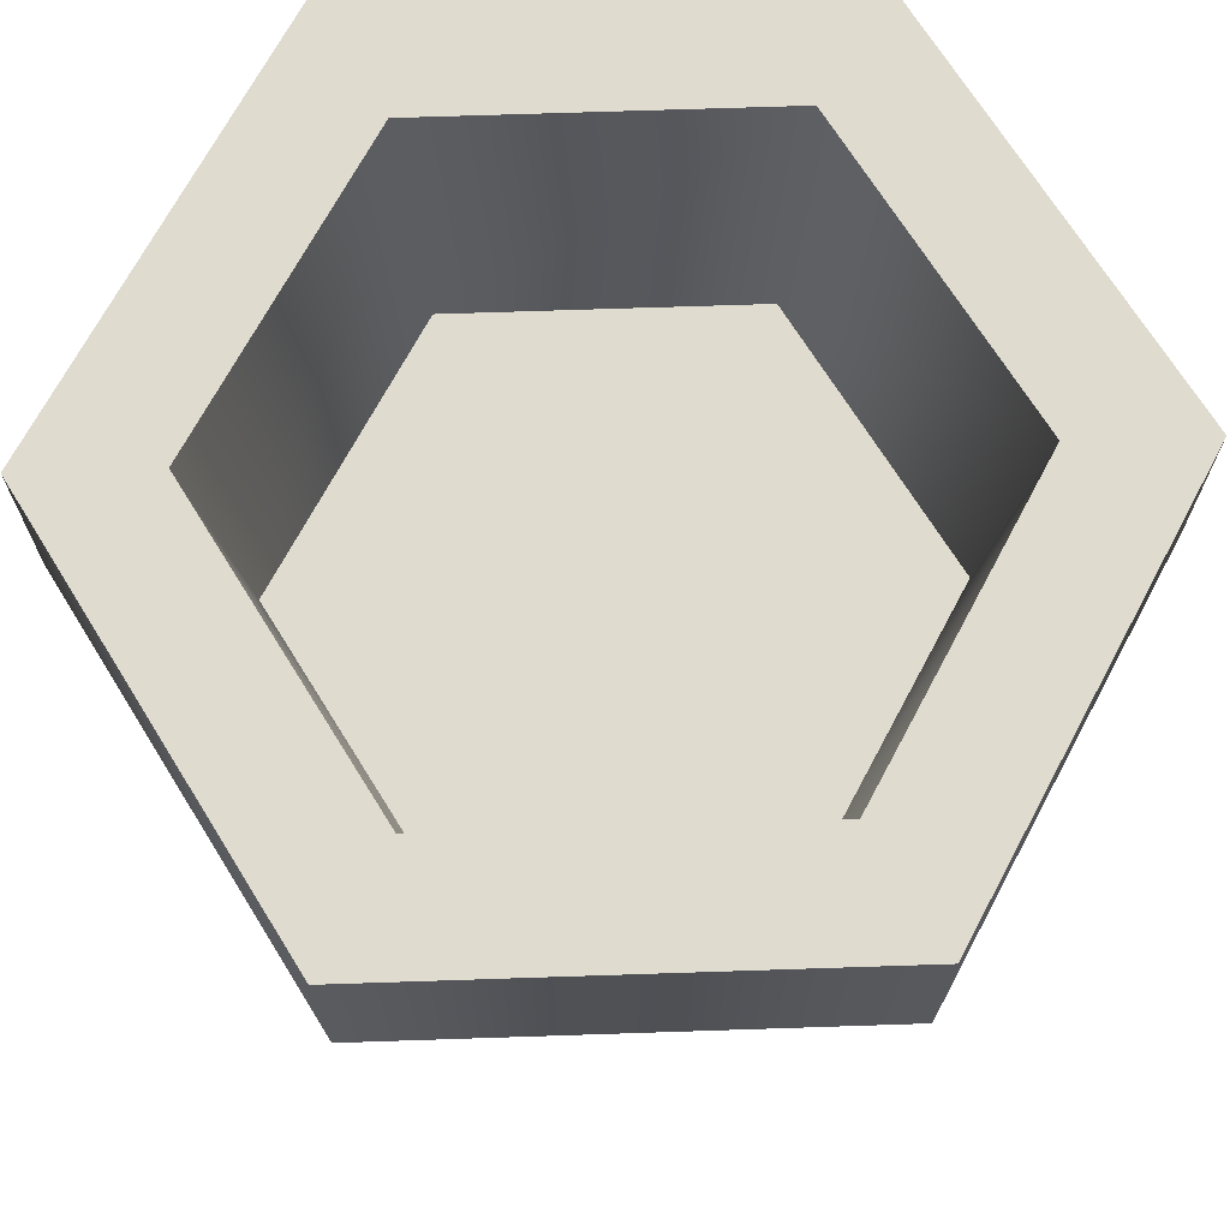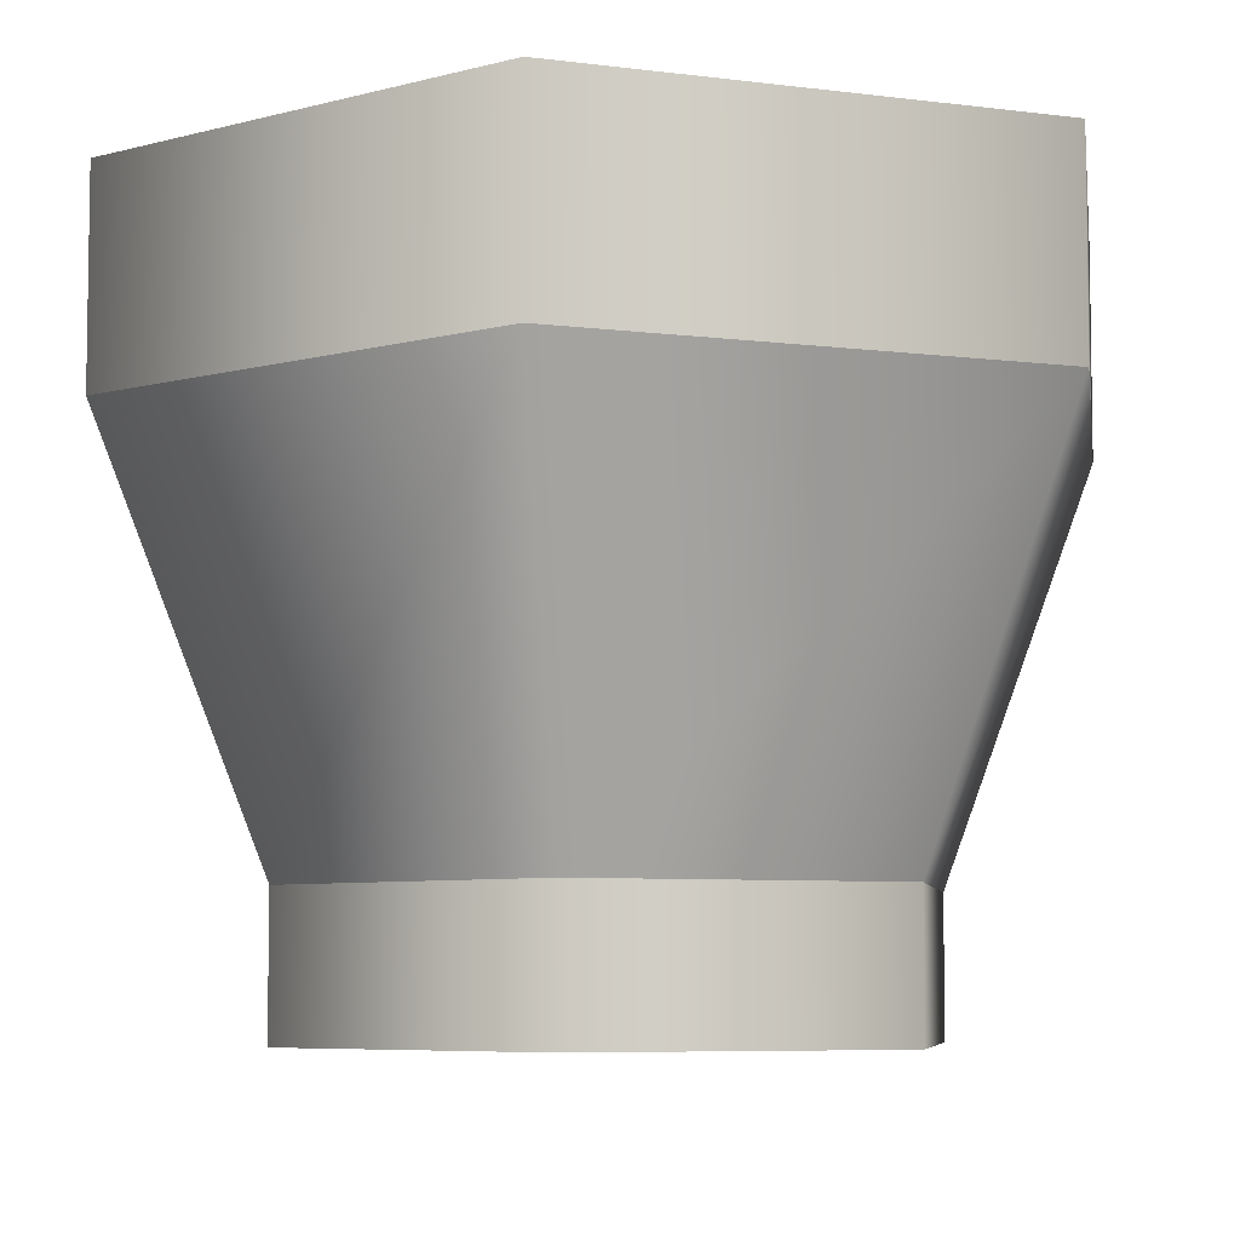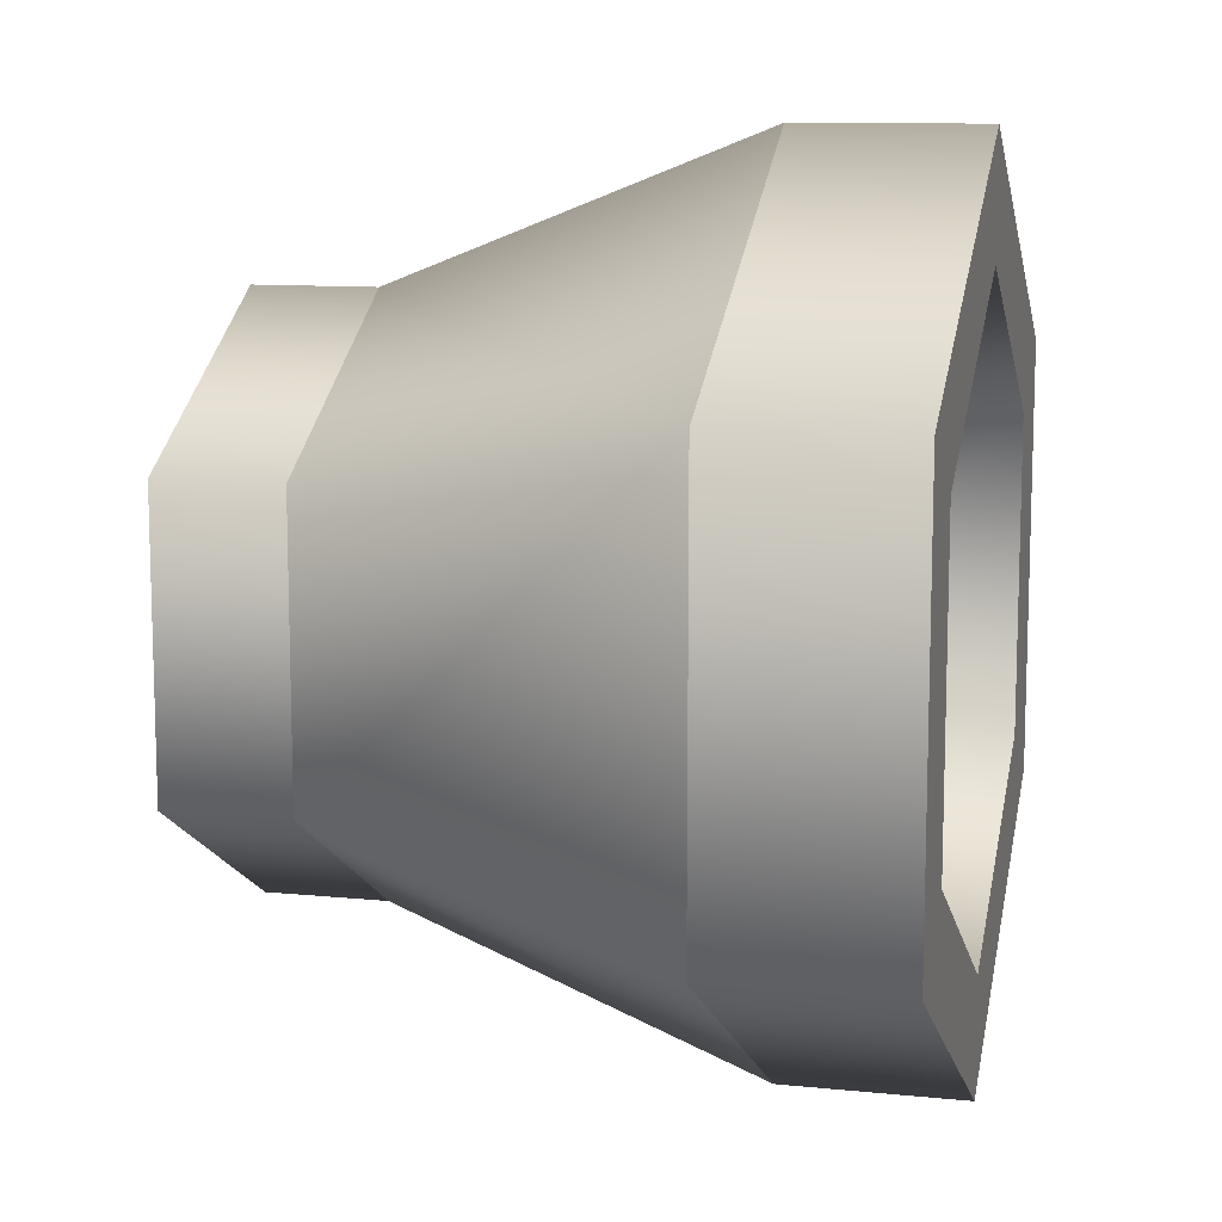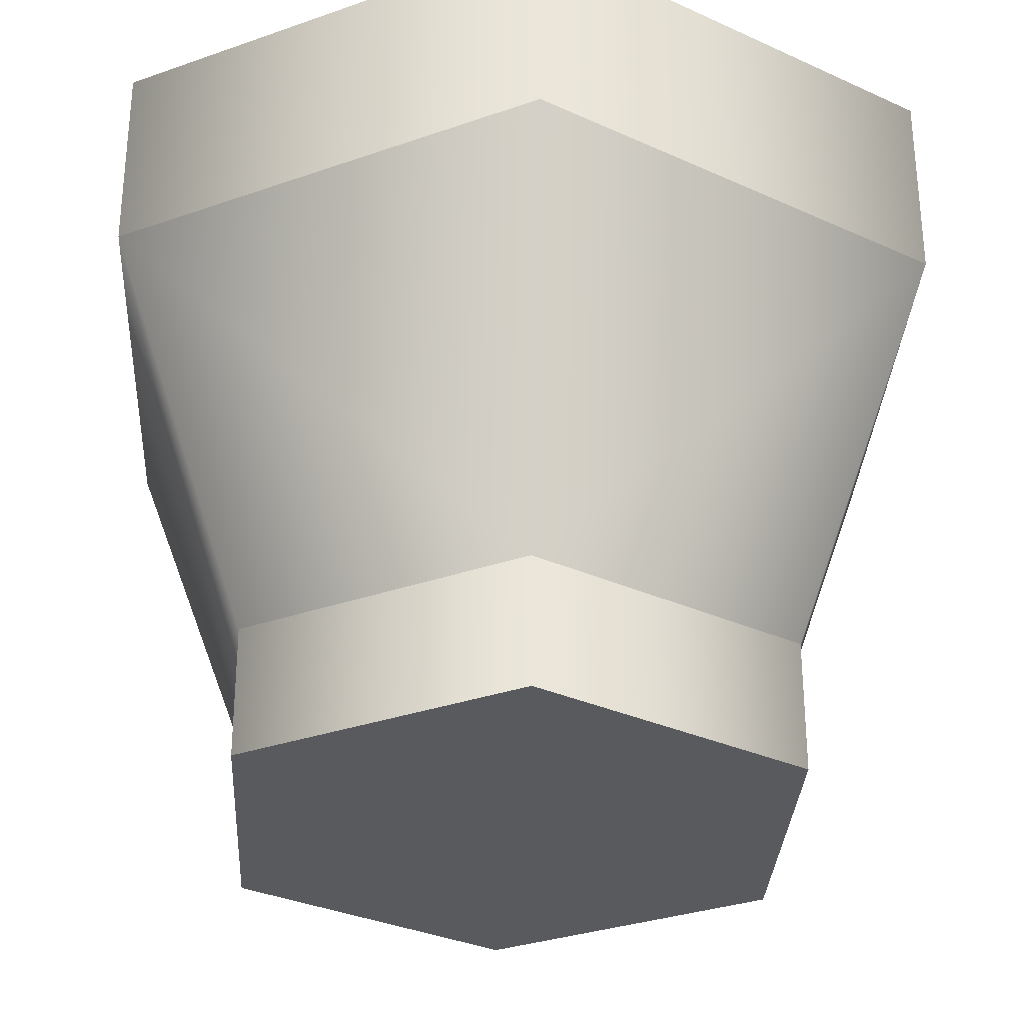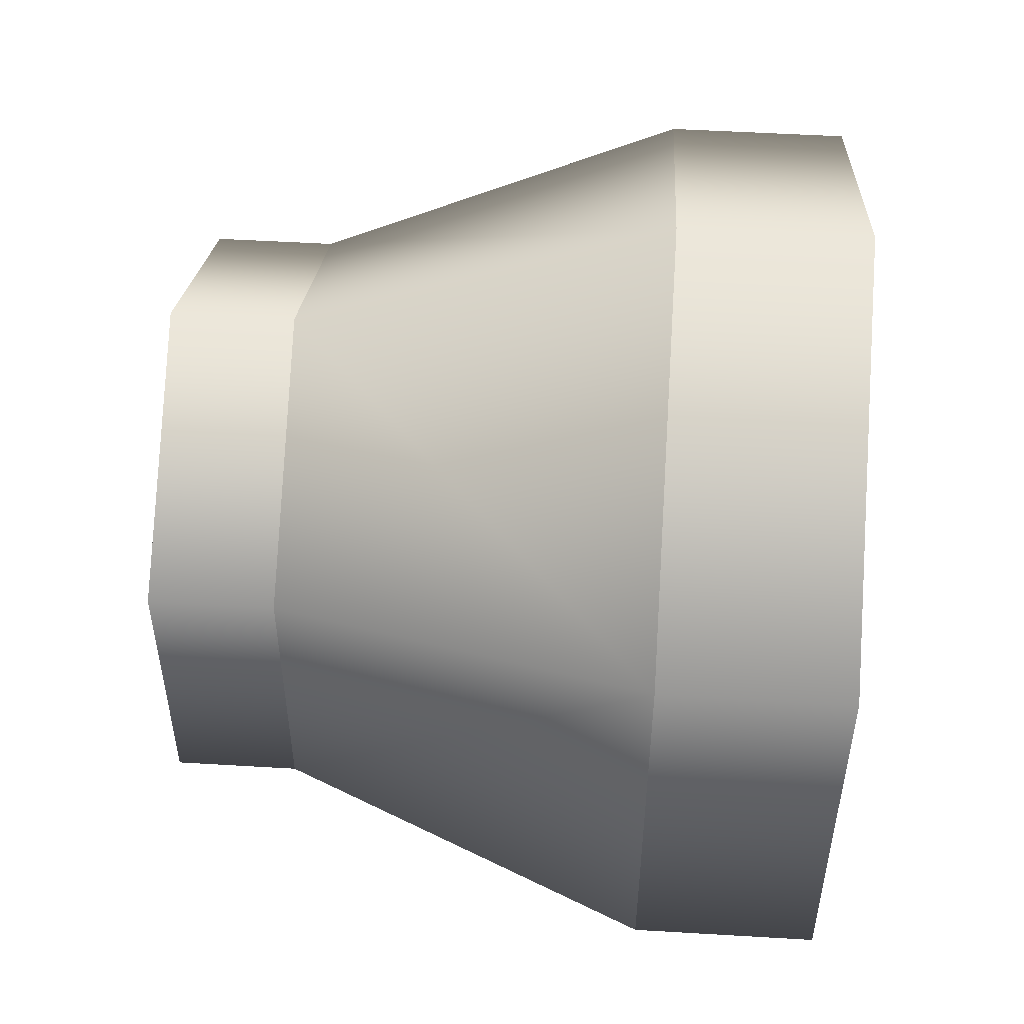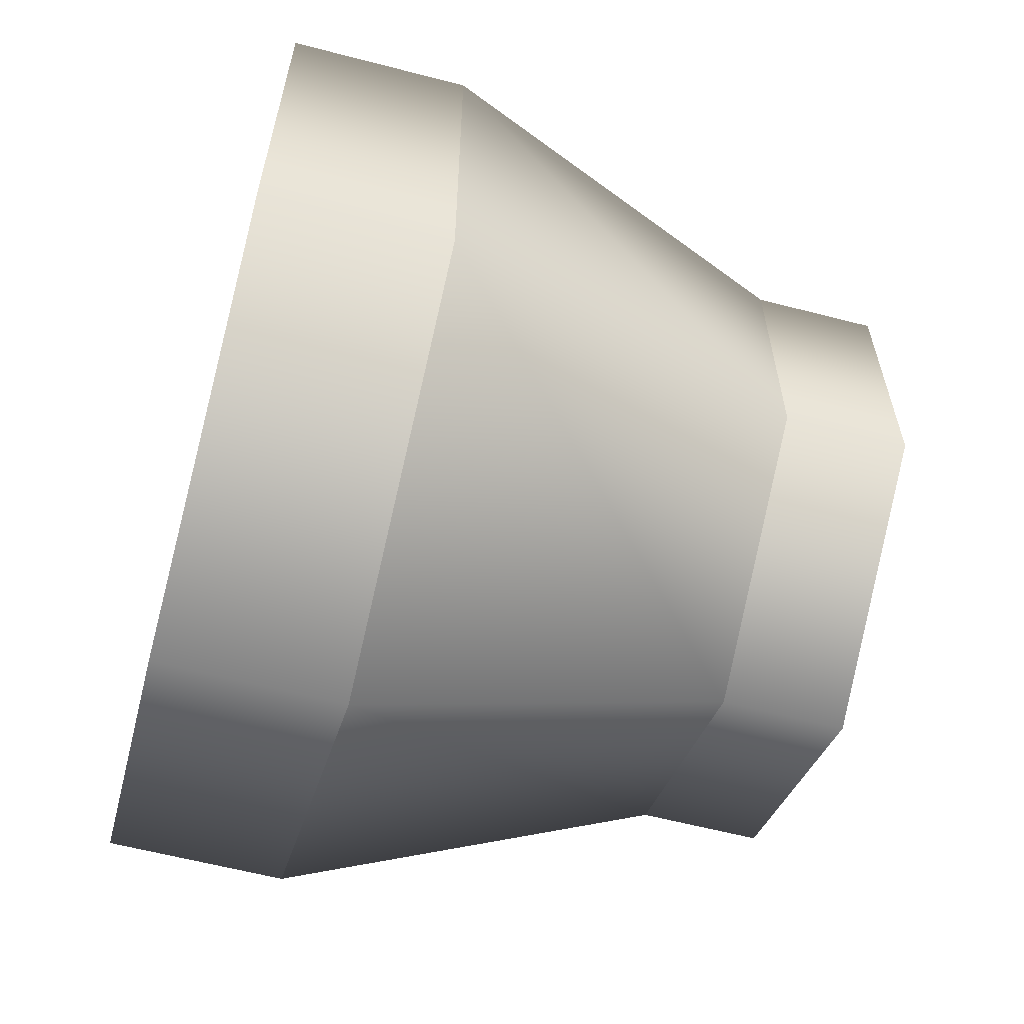
<metadata>
{"format":"obj","ext":"obj","renderer":"f3d","projection":"perspective","resolution":1024,"background":"white","views":[{"elev":70.3,"azim":-151.9,"up":"+Y"},{"elev":-6.4,"azim":-51.3,"up":"+Y"},{"elev":10.9,"azim":103.9,"up":"+Z"},{"elev":-31.1,"azim":116.8,"up":"+Y"},{"elev":51.3,"azim":93.7,"up":"+Z"},{"elev":-61.2,"azim":-104.8,"up":"+Z"}]}
</metadata>
<code>
g iceCreamCup
v 0.065 0.1066 -0.03753
v -7.219e-16 0.1066 -0.07506
v 0.07304 0.1804 -0.04217
v -1.444e-15 0.1804 -0.08434
v -0.065 0.1066 -0.03753
v -0.07304 0.1804 -0.04217
v -1.083e-15 0.1066 0.07506
v 0.065 0.1066 0.03753
v -1.805e-15 0.1804 0.08434
v 0.07304 0.1804 0.04217
v -0.065 0.1066 0.03753
v -0.07304 0.1804 0.04217
v 0.06635 0.0328 -0.03831
v 0.06635 0 -0.03831
v 0.06635 0.0328 0.03831
v 0.06635 0 0.03831
v -0.06635 0 -0.03831
v 0 0 -0.07662
v -0.06635 0.0328 -0.03831
v 0 0.0328 -0.07662
v 0 0 0.07662
v -0.06635 0 0.03831
v 0 0.0328 0.07662
v -0.06635 0.0328 0.03831
v 0.1005 0.1312 0.05804
v -1.805e-15 0.1312 0.1161
v -0.1005 0.1312 0.05804
v -1.805e-15 0.1312 -0.1161
v 0.1005 0.1312 -0.05804
v -0.1005 0.1312 -0.05804
v -0.1005 0.1804 -0.05804
v -1.805e-15 0.1804 -0.1161
v 0.1005 0.1804 -0.05804
v -0.1005 0.1804 0.05804
v 0.1005 0.1804 0.05804
v -1.805e-15 0.1804 0.1161
f 3 2 1
f 2 3 4
f 4 5 2
f 5 4 6
f 9 8 7
f 8 9 10
f 1 10 3
f 10 1 8
f 12 7 11
f 7 12 9
f 12 5 6
f 5 12 11
f 2 8 1
f 8 2 7
f 7 2 5
f 7 5 11
f 15 14 13
f 14 15 16
f 19 18 17
f 18 19 20
f 23 22 21
f 22 23 24
f 22 19 17
f 19 22 24
f 15 21 16
f 21 15 23
f 20 14 18
f 14 20 13
f 21 14 16
f 14 21 18
f 18 21 22
f 18 22 17
f 25 23 15
f 23 25 26
f 26 24 23
f 24 26 27
f 28 13 20
f 13 28 29
f 25 13 29
f 13 25 15
f 19 27 30
f 27 19 24
f 30 20 19
f 20 30 28
f 31 28 30
f 28 31 32
f 32 29 28
f 29 32 33
f 27 31 30
f 31 27 34
f 35 26 25
f 26 35 36
f 36 27 26
f 27 36 34
f 35 29 33
f 29 35 25
f 33 3 35
f 3 33 32
f 10 35 3
f 3 32 4
f 4 32 6
f 6 32 31
f 35 10 36
f 36 10 9
f 6 31 12
f 36 9 12
f 34 12 31
f 36 12 34

</code>
